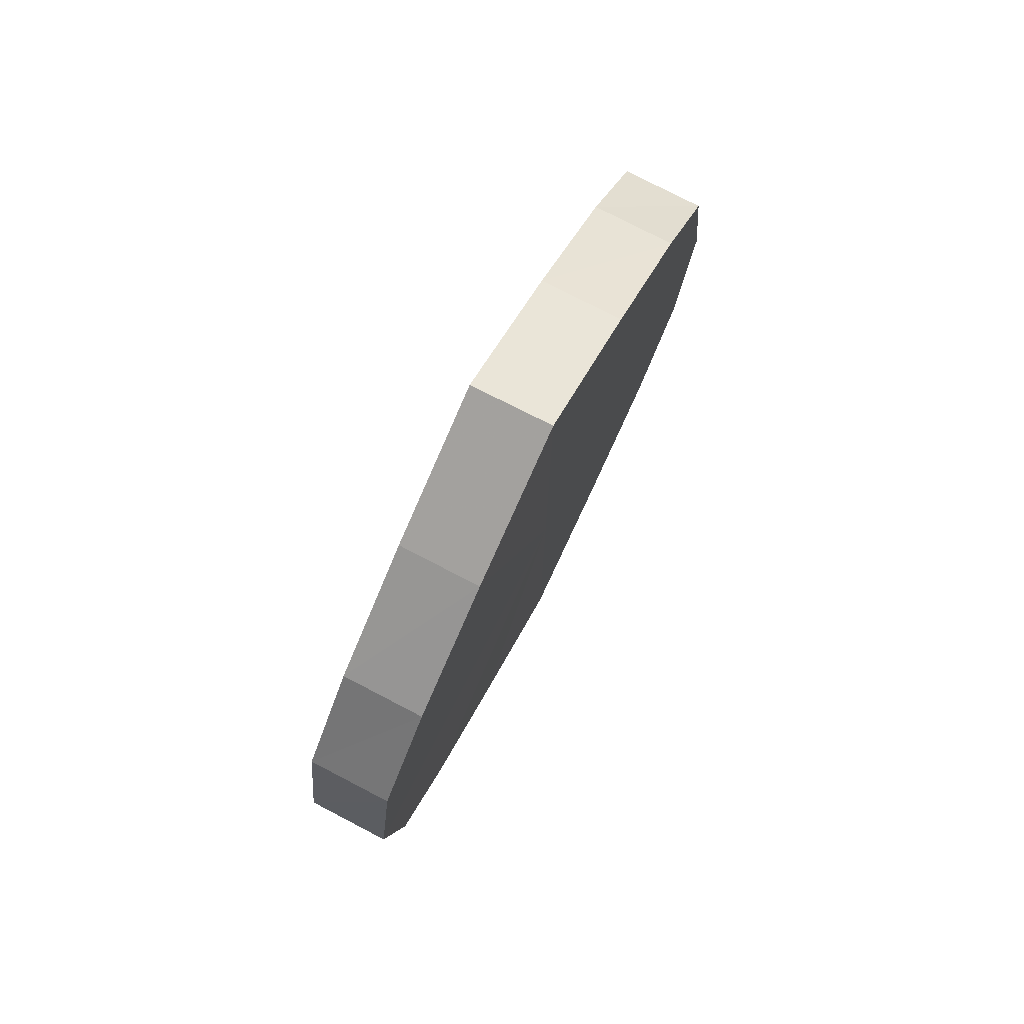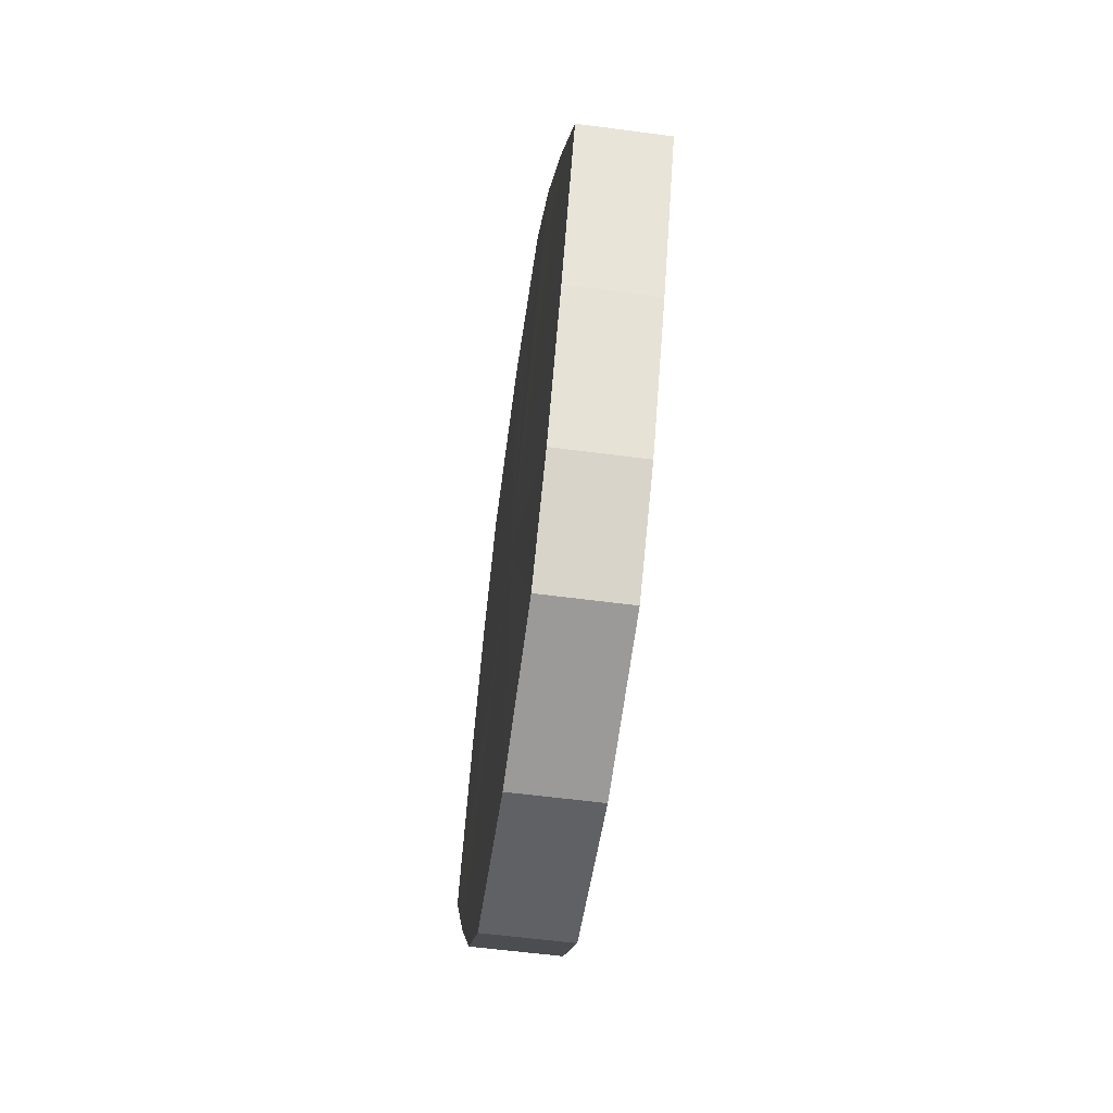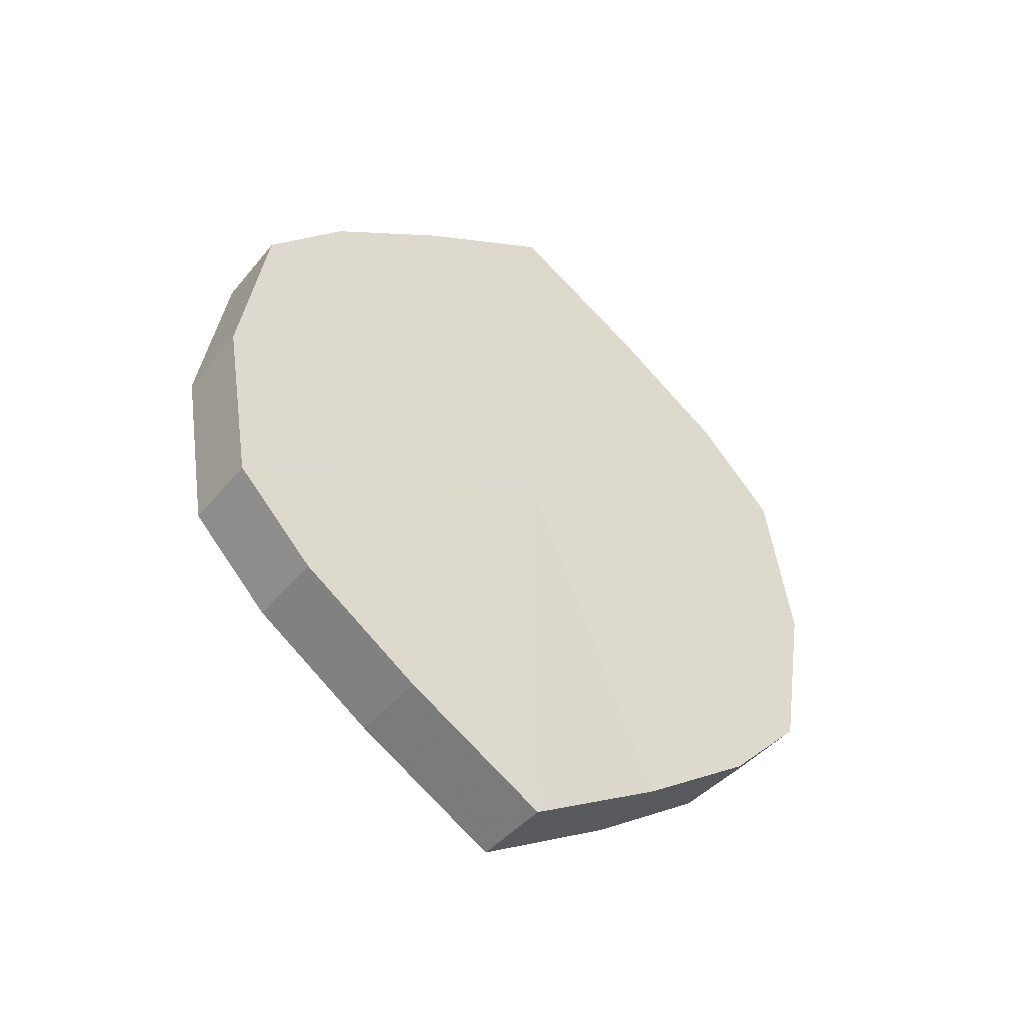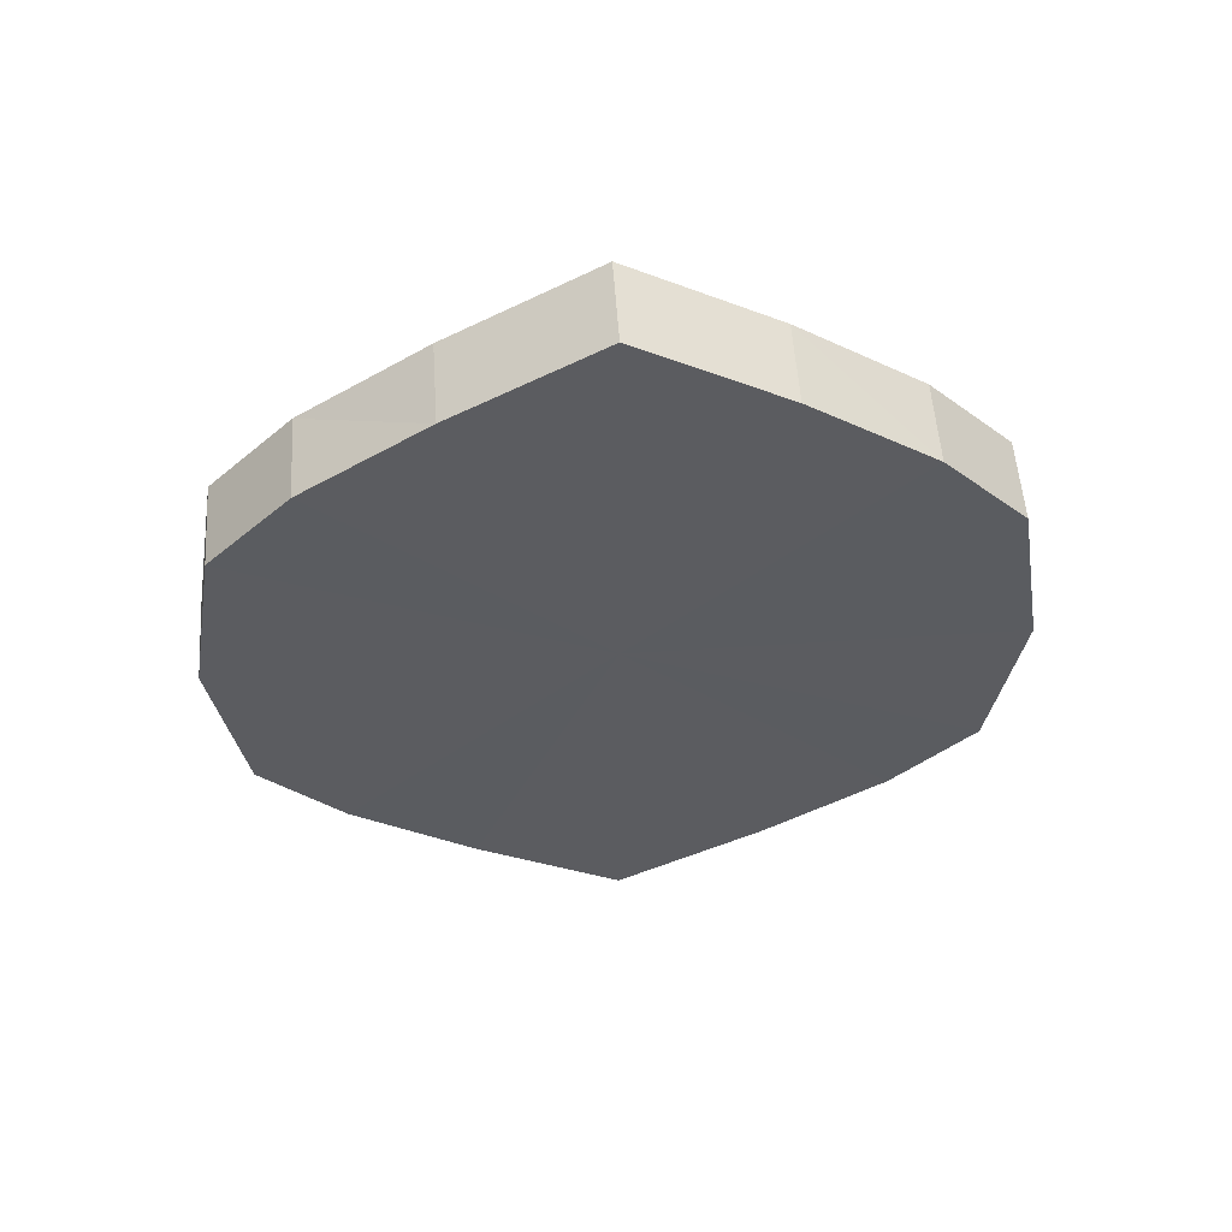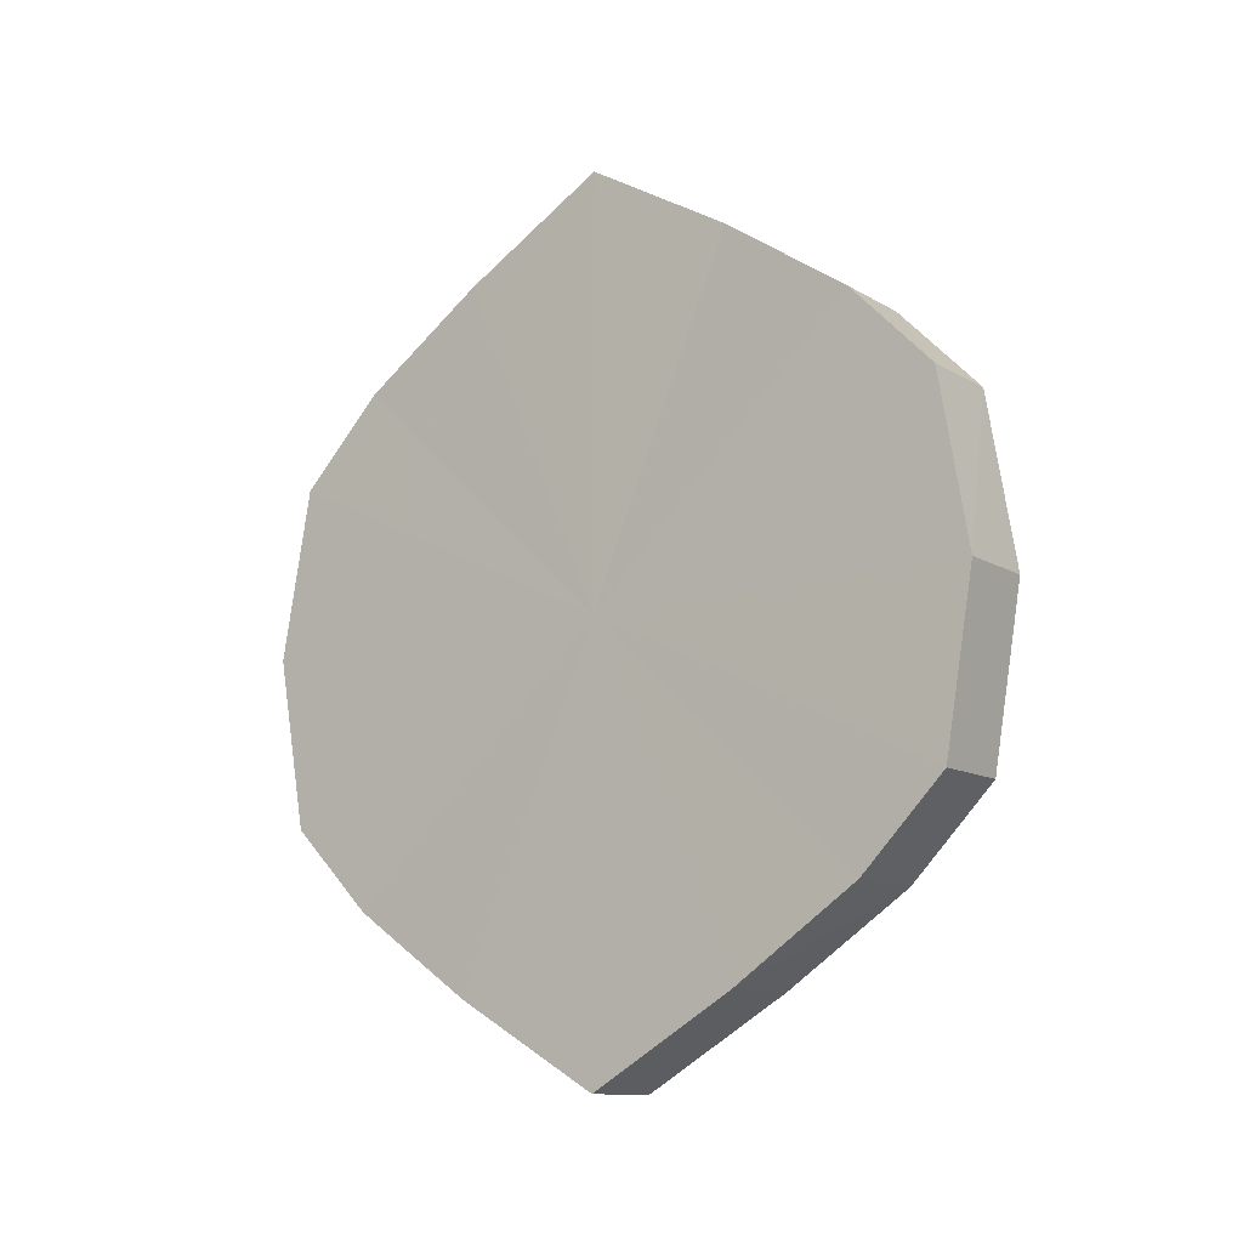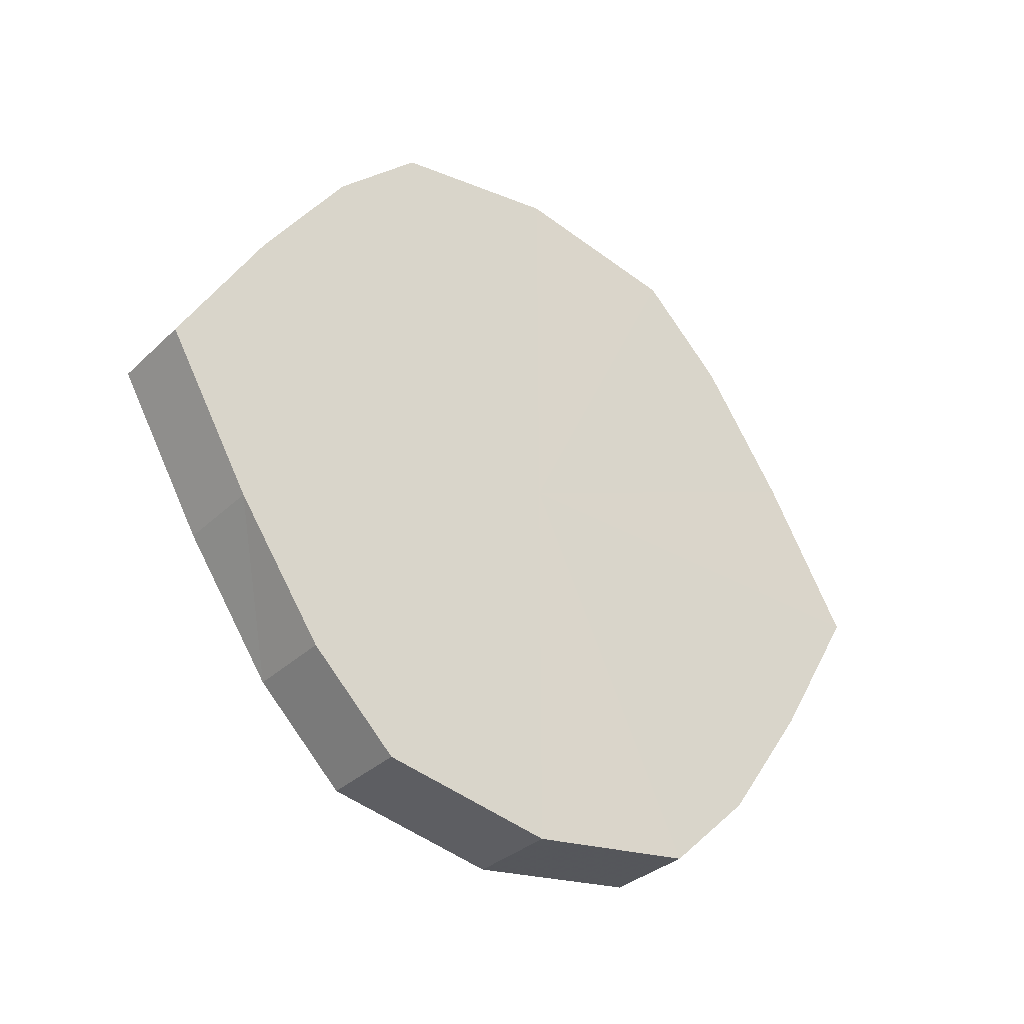
<metadata>
{"format":"obj","ext":"obj","renderer":"f3d","projection":"perspective","resolution":1024,"background":"white","views":[{"elev":76.9,"azim":-152.8,"up":"+Y"},{"elev":-59.6,"azim":-7.9,"up":"+Z"},{"elev":-43.7,"azim":-126.1,"up":"+Y"},{"elev":54.8,"azim":86.0,"up":"+Y"},{"elev":-11.9,"azim":-54.2,"up":"+Y"},{"elev":-33.9,"azim":51.6,"up":"+Z"}]}
</metadata>
<code>
o 3297
v 2254 1888 7.635
v 2254 1888 7.652
v 2254 1888 7.635
v 2254 1888 7.666
v 2254 1888 7.652
v 2254 1888 7.617
v 2254 1888 7.617
v 2254 1888 7.676
v 2254 1888 7.666
v 2254 1888 7.603
v 2254 1888 7.603
v 2254 1888 7.68
v 2254 1888 7.676
v 2254 1888 7.593
v 2254 1888 7.593
v 2254 1888 7.676
v 2254 1888 7.68
v 2254 1888 7.589
v 2254 1888 7.589
v 2254 1888 7.666
v 2254 1888 7.676
v 2254 1888 7.593
v 2254 1888 7.593
v 2254 1888 7.652
v 2254 1888 7.666
v 2254 1888 7.603
v 2254 1888 7.603
v 2254 1888 7.635
v 2254 1888 7.652
v 2254 1888 7.617
v 2254 1888 7.617
v 2254 1888 7.635
v 2254 1888 7.635
v 2254 1888 7.652
v 2254 1888 7.652
v 2254 1888 7.666
v 2254 1888 7.666
v 2254 1888 7.617
v 2254 1888 7.635
v 2254 1888 7.603
v 2254 1888 7.617
v 2254 1888 7.676
v 2254 1888 7.676
v 2254 1888 7.593
v 2254 1888 7.603
v 2254 1888 7.589
v 2254 1888 7.593
v 2254 1888 7.68
v 2254 1888 7.68
v 2254 1888 7.593
v 2254 1888 7.589
v 2254 1888 7.603
v 2254 1888 7.593
v 2254 1888 7.676
v 2254 1888 7.676
v 2254 1888 7.617
v 2254 1888 7.603
v 2254 1888 7.635
v 2254 1888 7.617
v 2254 1888 7.666
v 2254 1888 7.666
v 2254 1888 7.652
v 2254 1888 7.635
v 2254 1888 7.652
v 2254 1888 7.635
v 2254 1888 7.652
v 2254 1888 7.635
v 2254 1888 7.666
v 2254 1888 7.617
v 2254 1888 7.676
v 2254 1888 7.603
v 2254 1888 7.68
v 2254 1888 7.593
v 2254 1888 7.676
v 2254 1888 7.589
v 2254 1888 7.666
v 2254 1888 7.593
v 2254 1888 7.652
v 2254 1888 7.603
v 2254 1888 7.635
v 2254 1888 7.617
v 2254 1888 7.635
v 2254 1888 7.635
v 2254 1888 7.652
v 2254 1888 7.617
v 2254 1888 7.666
v 2254 1888 7.603
v 2254 1888 7.676
v 2254 1888 7.593
v 2254 1888 7.68
v 2254 1888 7.589
v 2254 1888 7.676
v 2254 1888 7.593
v 2254 1888 7.666
v 2254 1888 7.603
v 2254 1888 7.652
v 2254 1888 7.617
v 2254 1888 7.635
f 1 2 3
f 2 4 5
f 6 1 7
f 4 8 9
f 10 6 11
f 8 12 13
f 14 10 15
f 12 16 17
f 18 14 19
f 16 20 21
f 22 18 23
f 20 24 25
f 26 22 27
f 24 28 29
f 30 26 31
f 28 30 32
f 33 34 35
f 35 36 37
f 38 39 33
f 40 41 38
f 37 42 43
f 44 45 40
f 46 47 44
f 43 48 49
f 50 51 46
f 52 53 50
f 49 54 55
f 56 57 52
f 58 59 56
f 55 60 61
f 62 63 58
f 61 64 62
f 65 66 67
f 65 68 66
f 65 67 69
f 65 70 68
f 65 69 71
f 65 72 70
f 65 71 73
f 65 74 72
f 65 73 75
f 65 76 74
f 65 75 77
f 65 78 76
f 65 77 79
f 65 80 78
f 65 79 81
f 65 81 80
f 82 83 84
f 82 85 83
f 82 84 86
f 82 87 85
f 82 86 88
f 82 89 87
f 82 88 90
f 82 91 89
f 82 90 92
f 82 93 91
f 82 92 94
f 82 95 93
f 82 94 96
f 82 97 95
f 82 96 98
f 82 98 97

</code>
